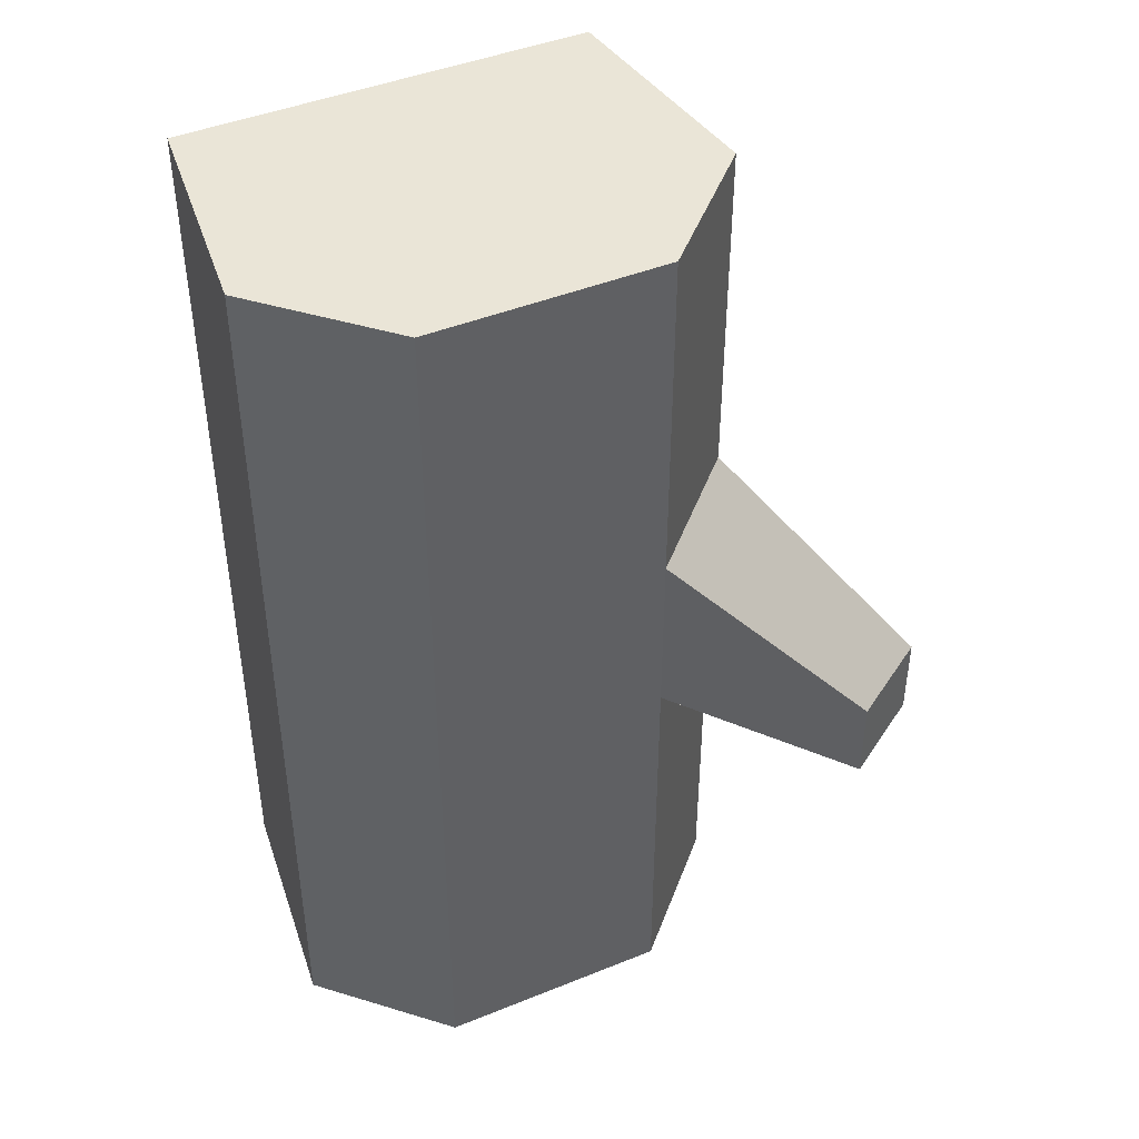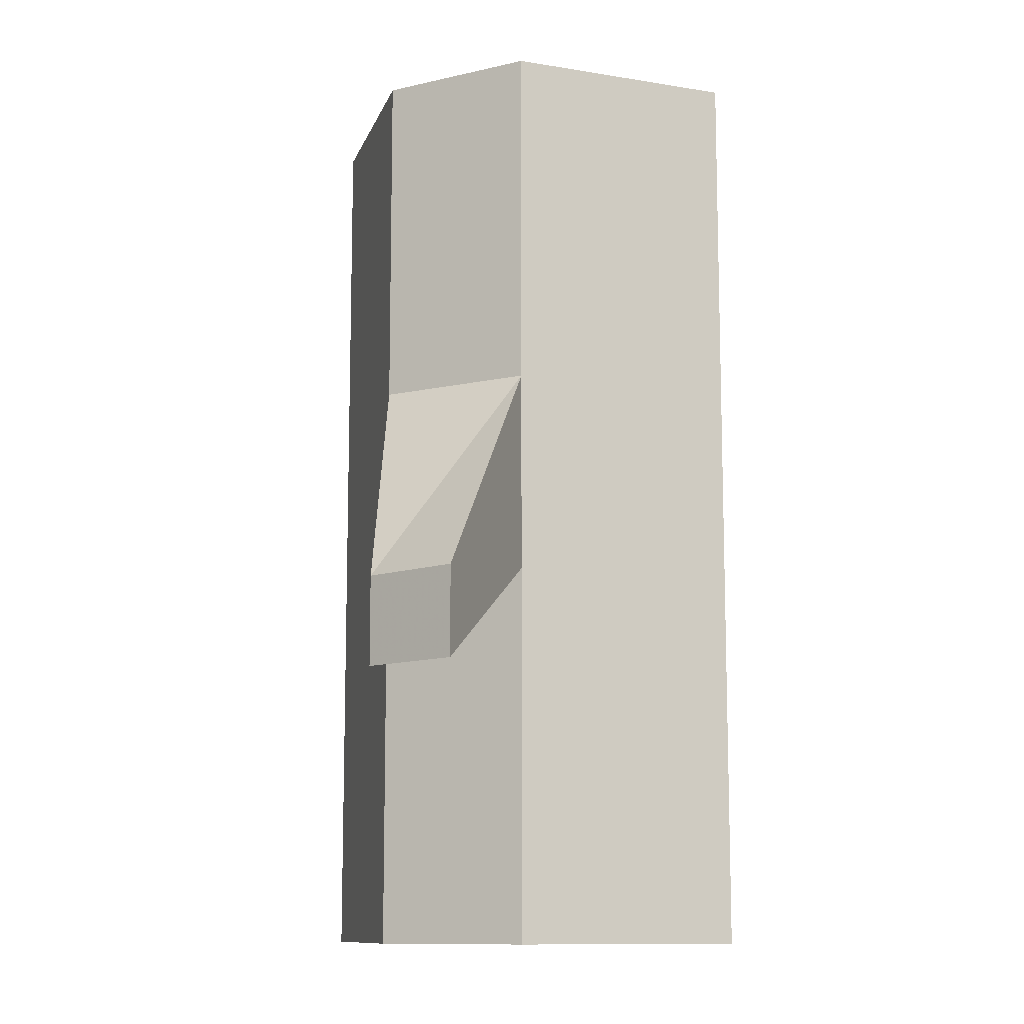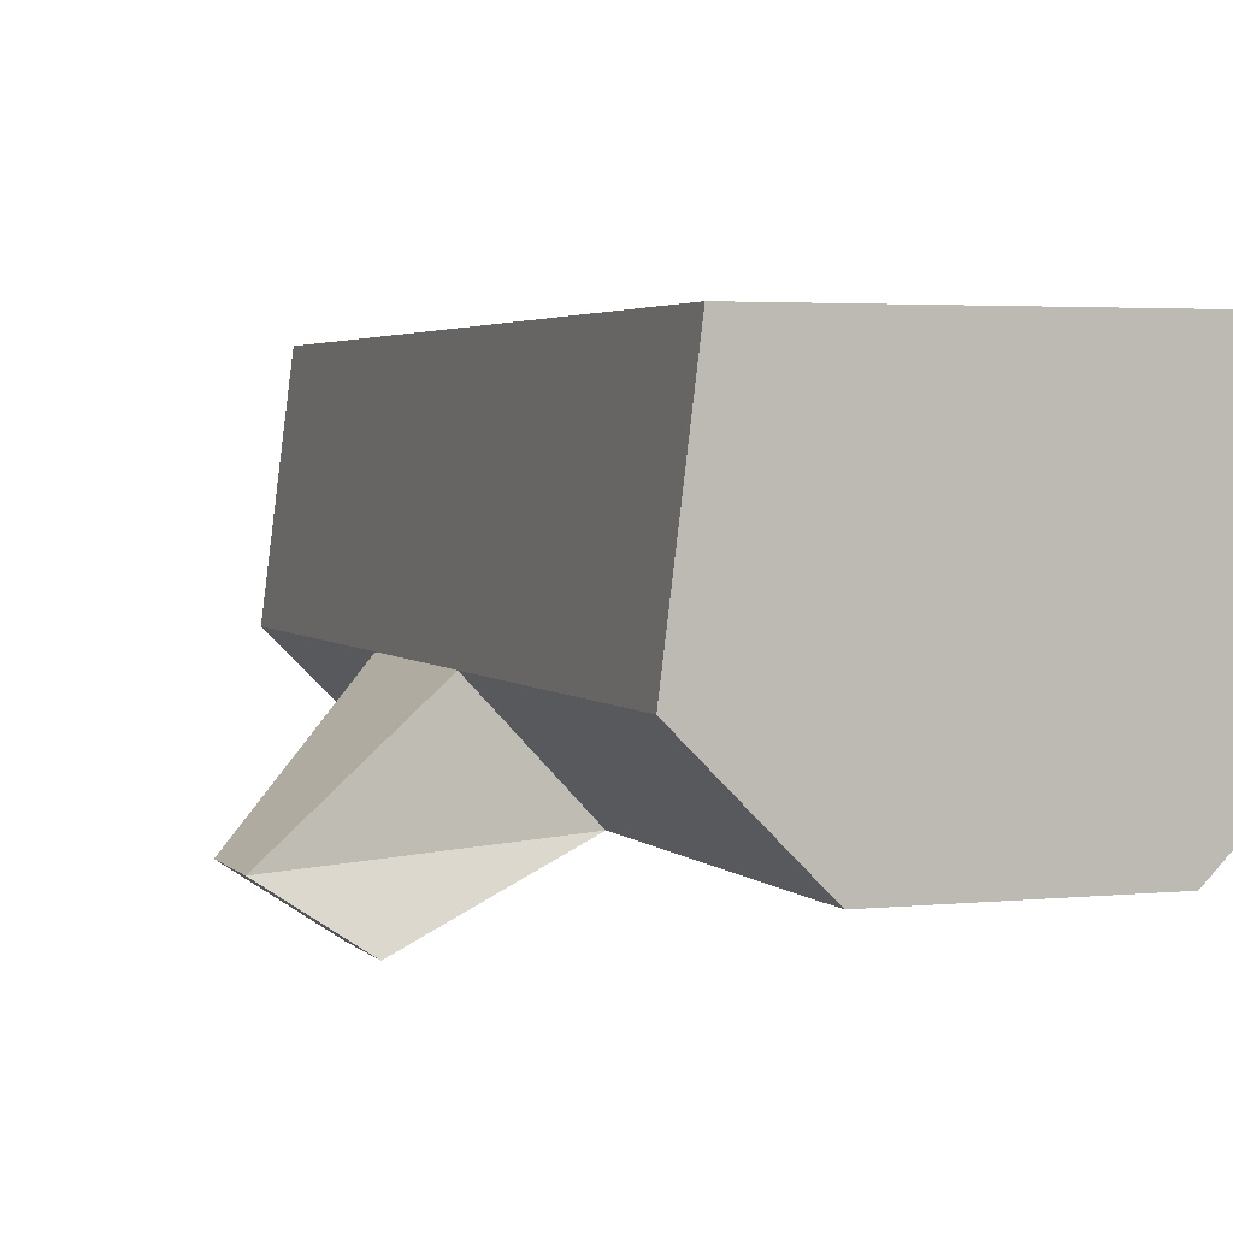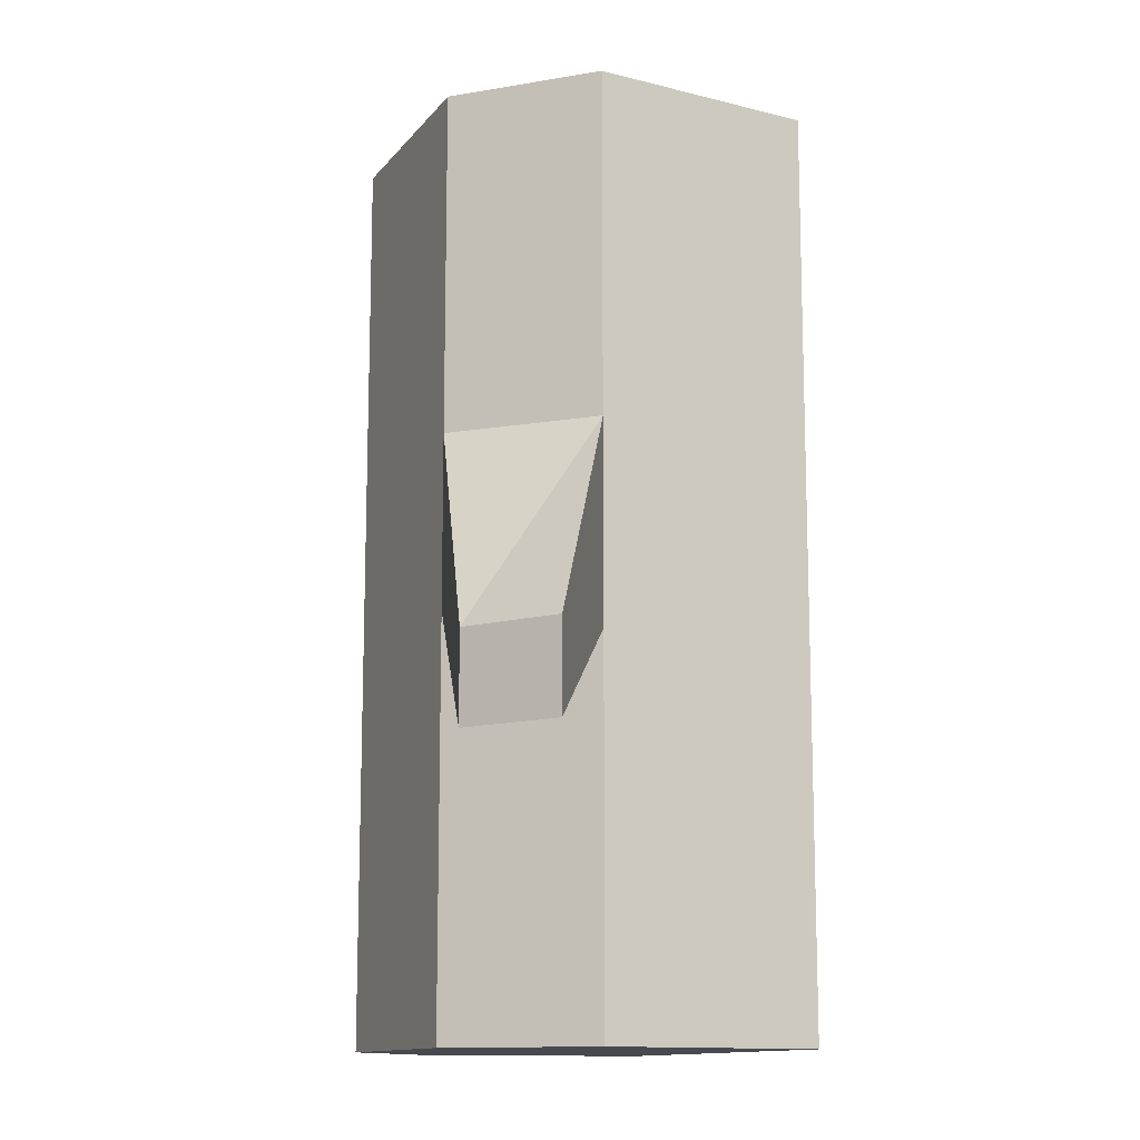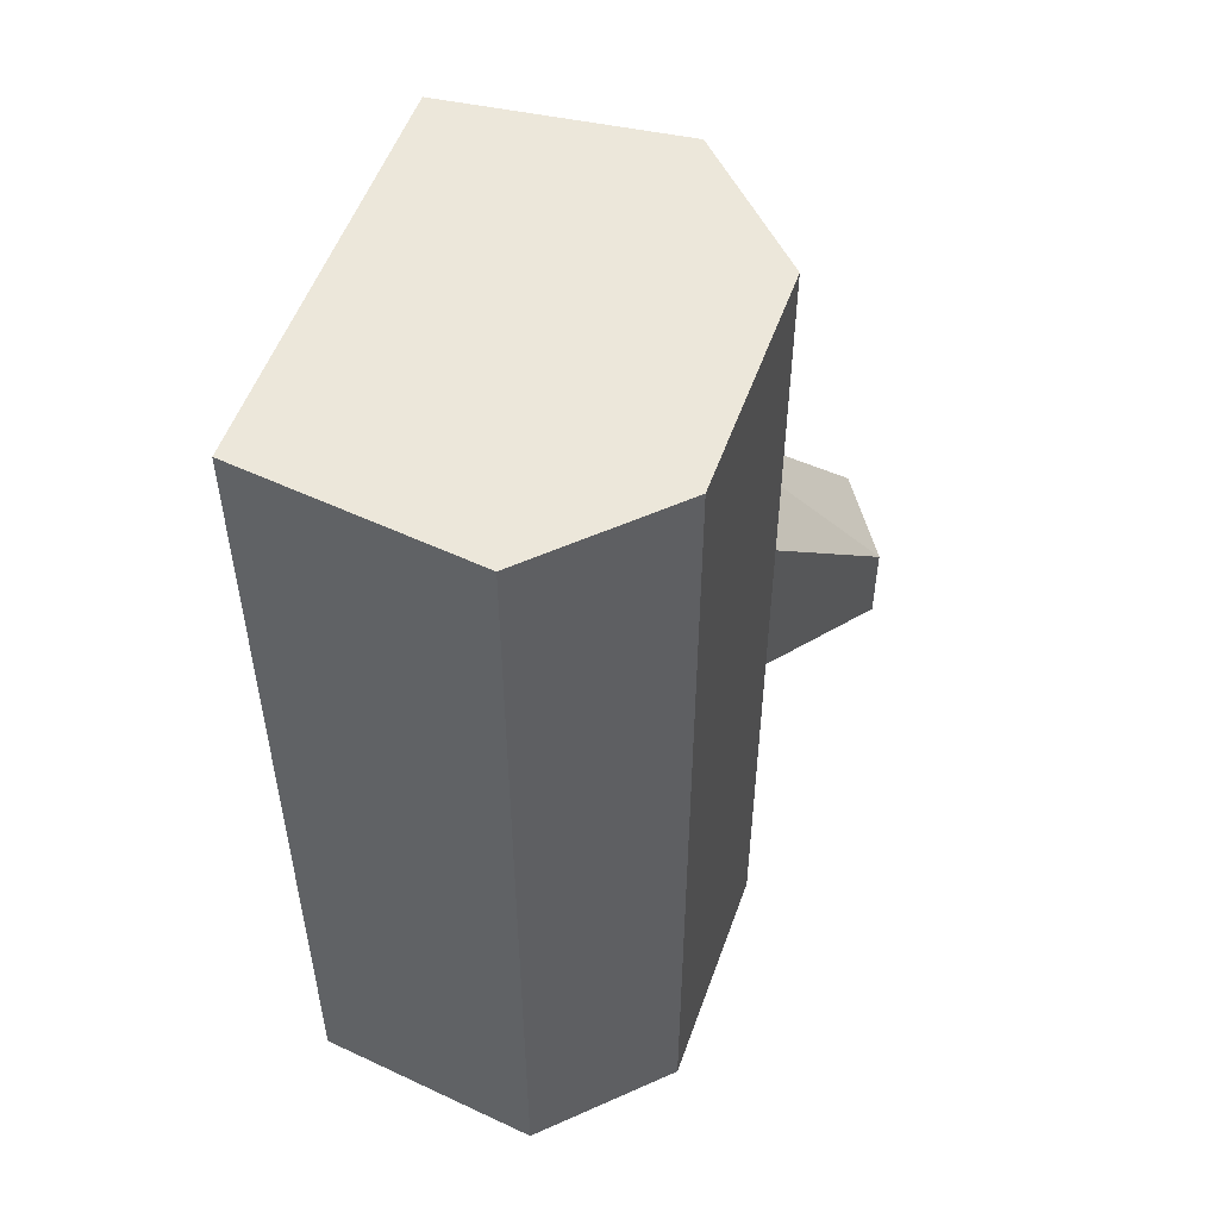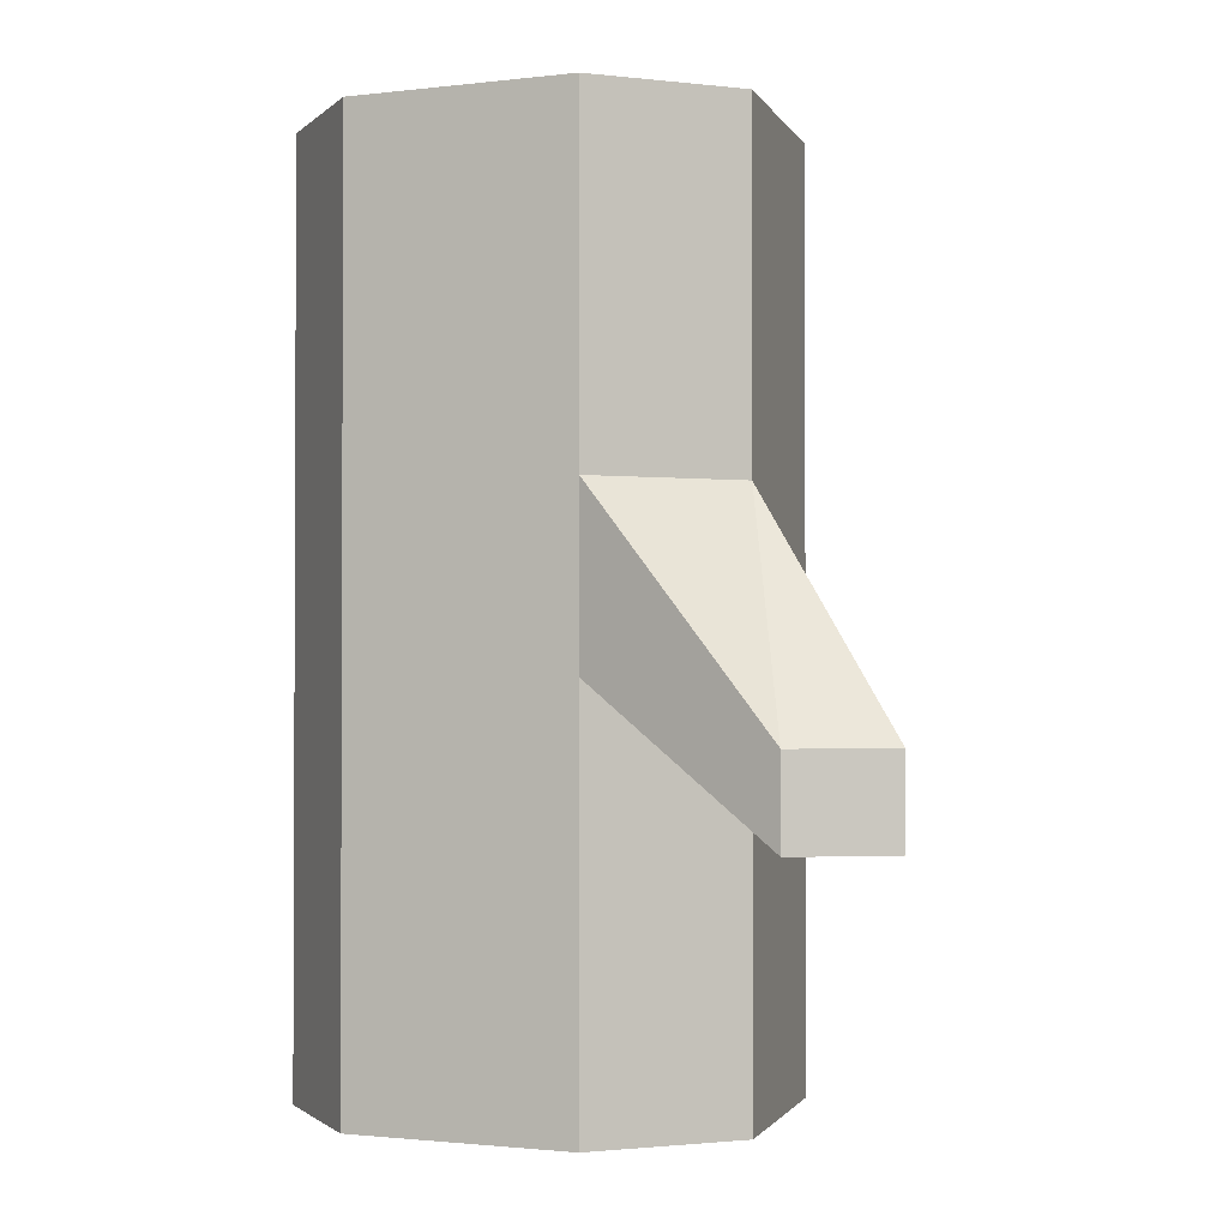
<metadata>
{"format":"obj","ext":"obj","renderer":"f3d","projection":"perspective","resolution":1024,"background":"white","views":[{"elev":44.1,"azim":-25.4,"up":"+Z"},{"elev":-11.0,"azim":74.9,"up":"+Z"},{"elev":3.1,"azim":160.0,"up":"+Y"},{"elev":-12.7,"azim":66.6,"up":"+Z"},{"elev":53.5,"azim":-70.5,"up":"+Z"},{"elev":-1.5,"azim":23.0,"up":"+Z"}]}
</metadata>
<code>
o ground_decor/log_balance/5
v 12 4 64
v 28 20 64
v 24 52 64
v -32 52 64
v -36 20 64
v -20 4 64
v -20 4 8
v 12 4 16
v 28 20 16
v 28 20 -12
v 24 52 -64
v 28 20 -64
v -20 4 -64
v -32 52 -64
v -36 20 -64
v 12 4 -64
v 12 4 -8
v -20 4 -4
v 40 -4 -28
v 40 -4 -16
v 52 4 -16
v 52 4 -28
v -40 -8 64
v 32 -8 64
v -40 64 64
v -40 64 -64
v 32 64 -64
v -40 -8 -64
v 12 4 64
v 12 4 64
f 1 2 3
f 1 3 4
f 1 4 5
f 1 5 6
f 1 6 7
f 1 7 8
f 1 8 9
f 1 9 2
f 2 9 3
f 3 9 10
f 3 10 11
f 11 10 12
f 11 12 13
f 11 13 14
f 14 13 15
f 14 15 5
f 14 5 4
f 13 12 16
f 13 16 17
f 13 17 18
f 13 18 15
f 15 18 7
f 15 7 5
f 5 7 6
f 8 17 19
f 8 19 20
f 8 20 9
f 9 20 21
f 9 21 10
f 10 21 22
f 10 22 17
f 10 17 12
f 12 17 16
f 17 22 19
f 19 22 20
f 20 22 21
f 18 17 8
f 18 8 7

</code>
